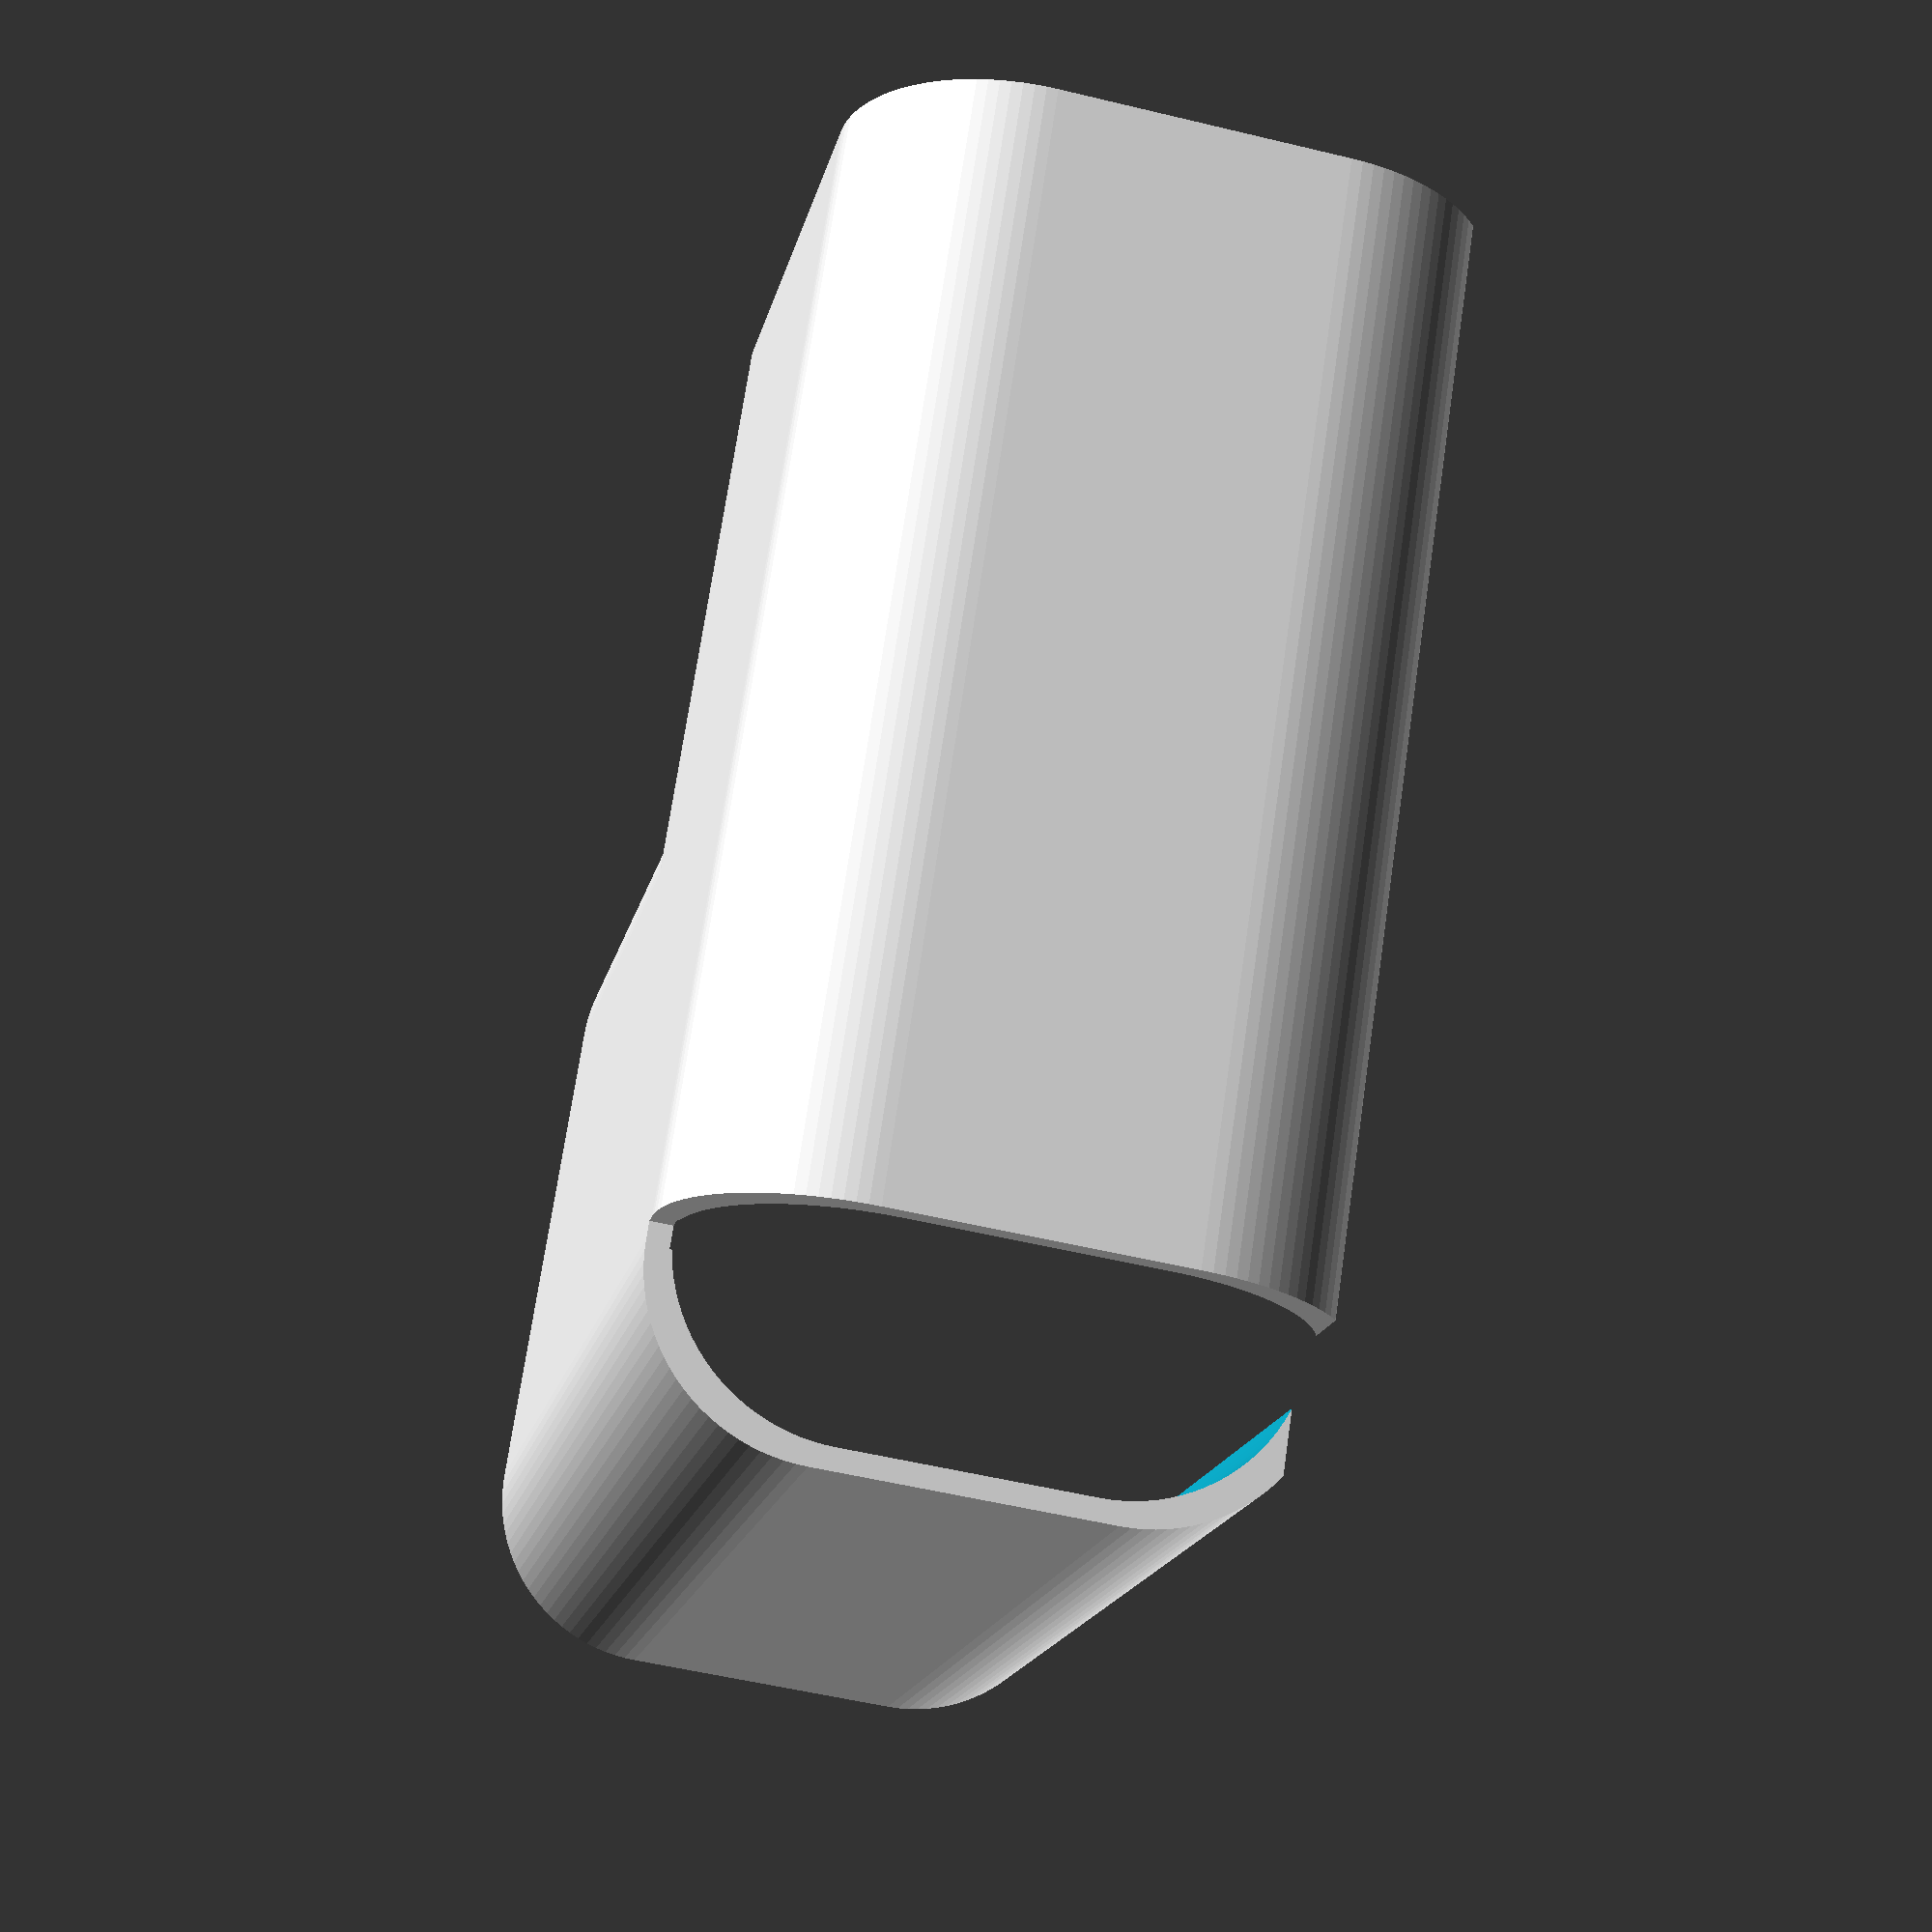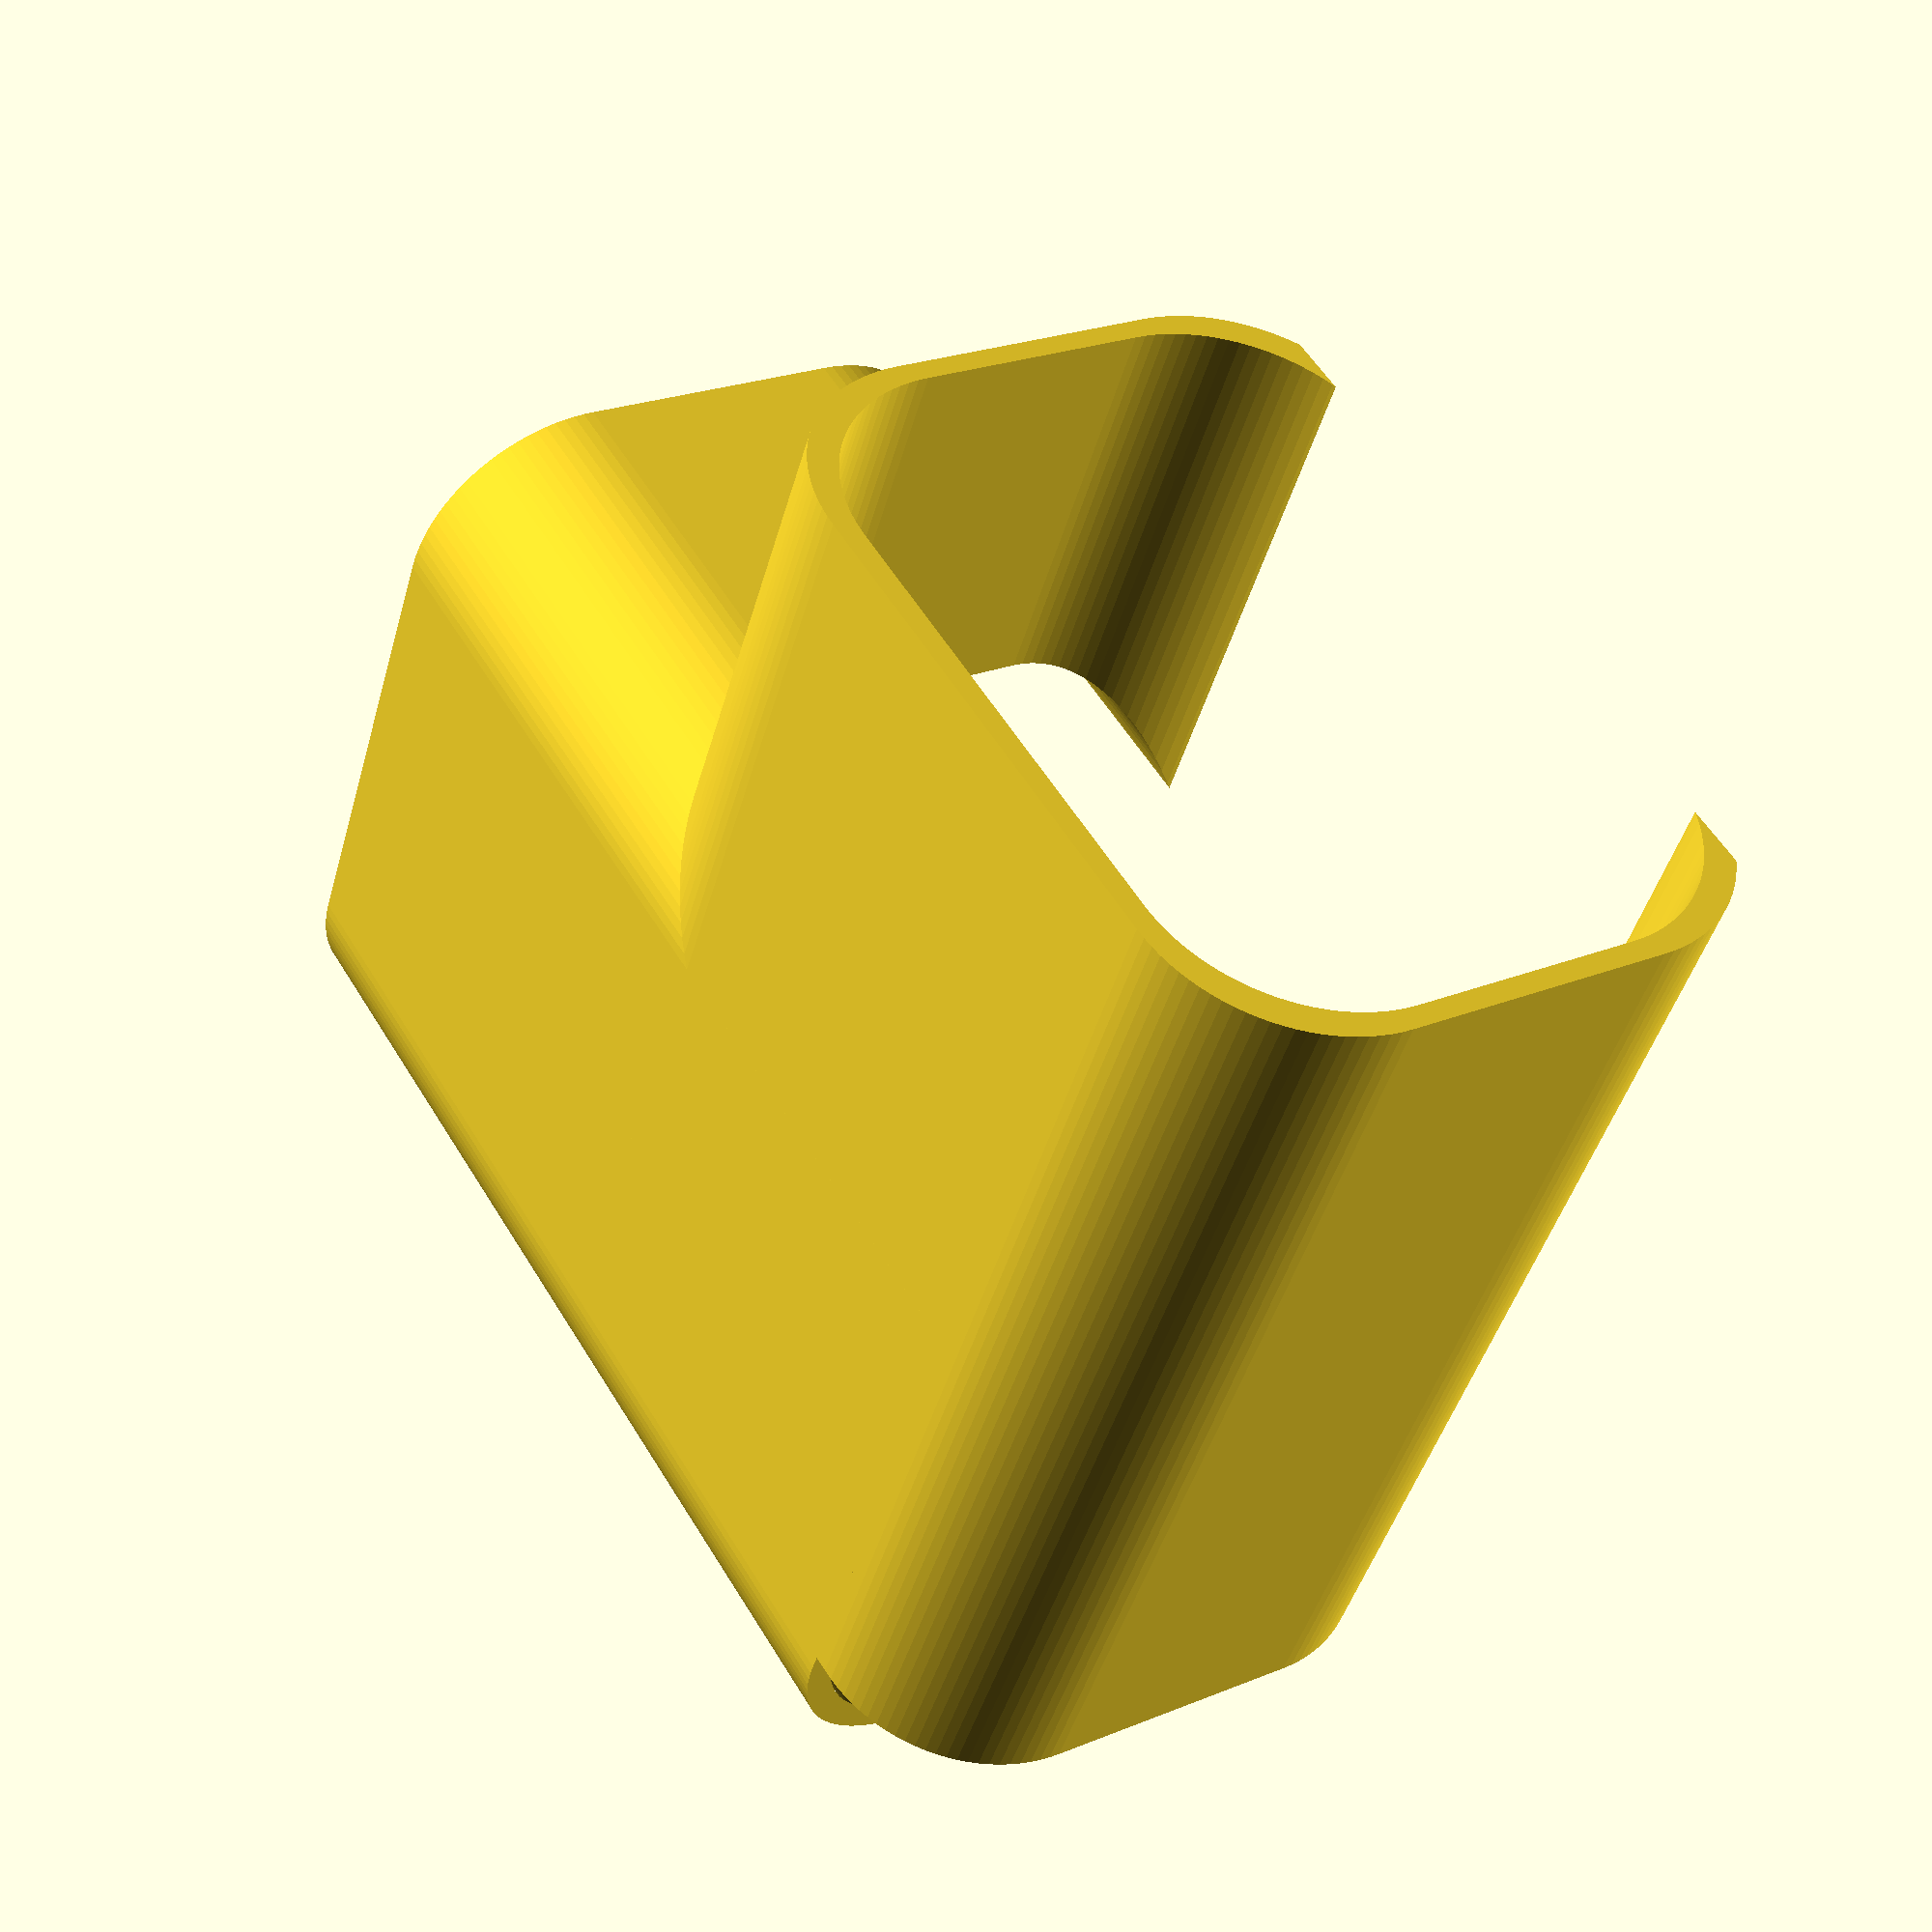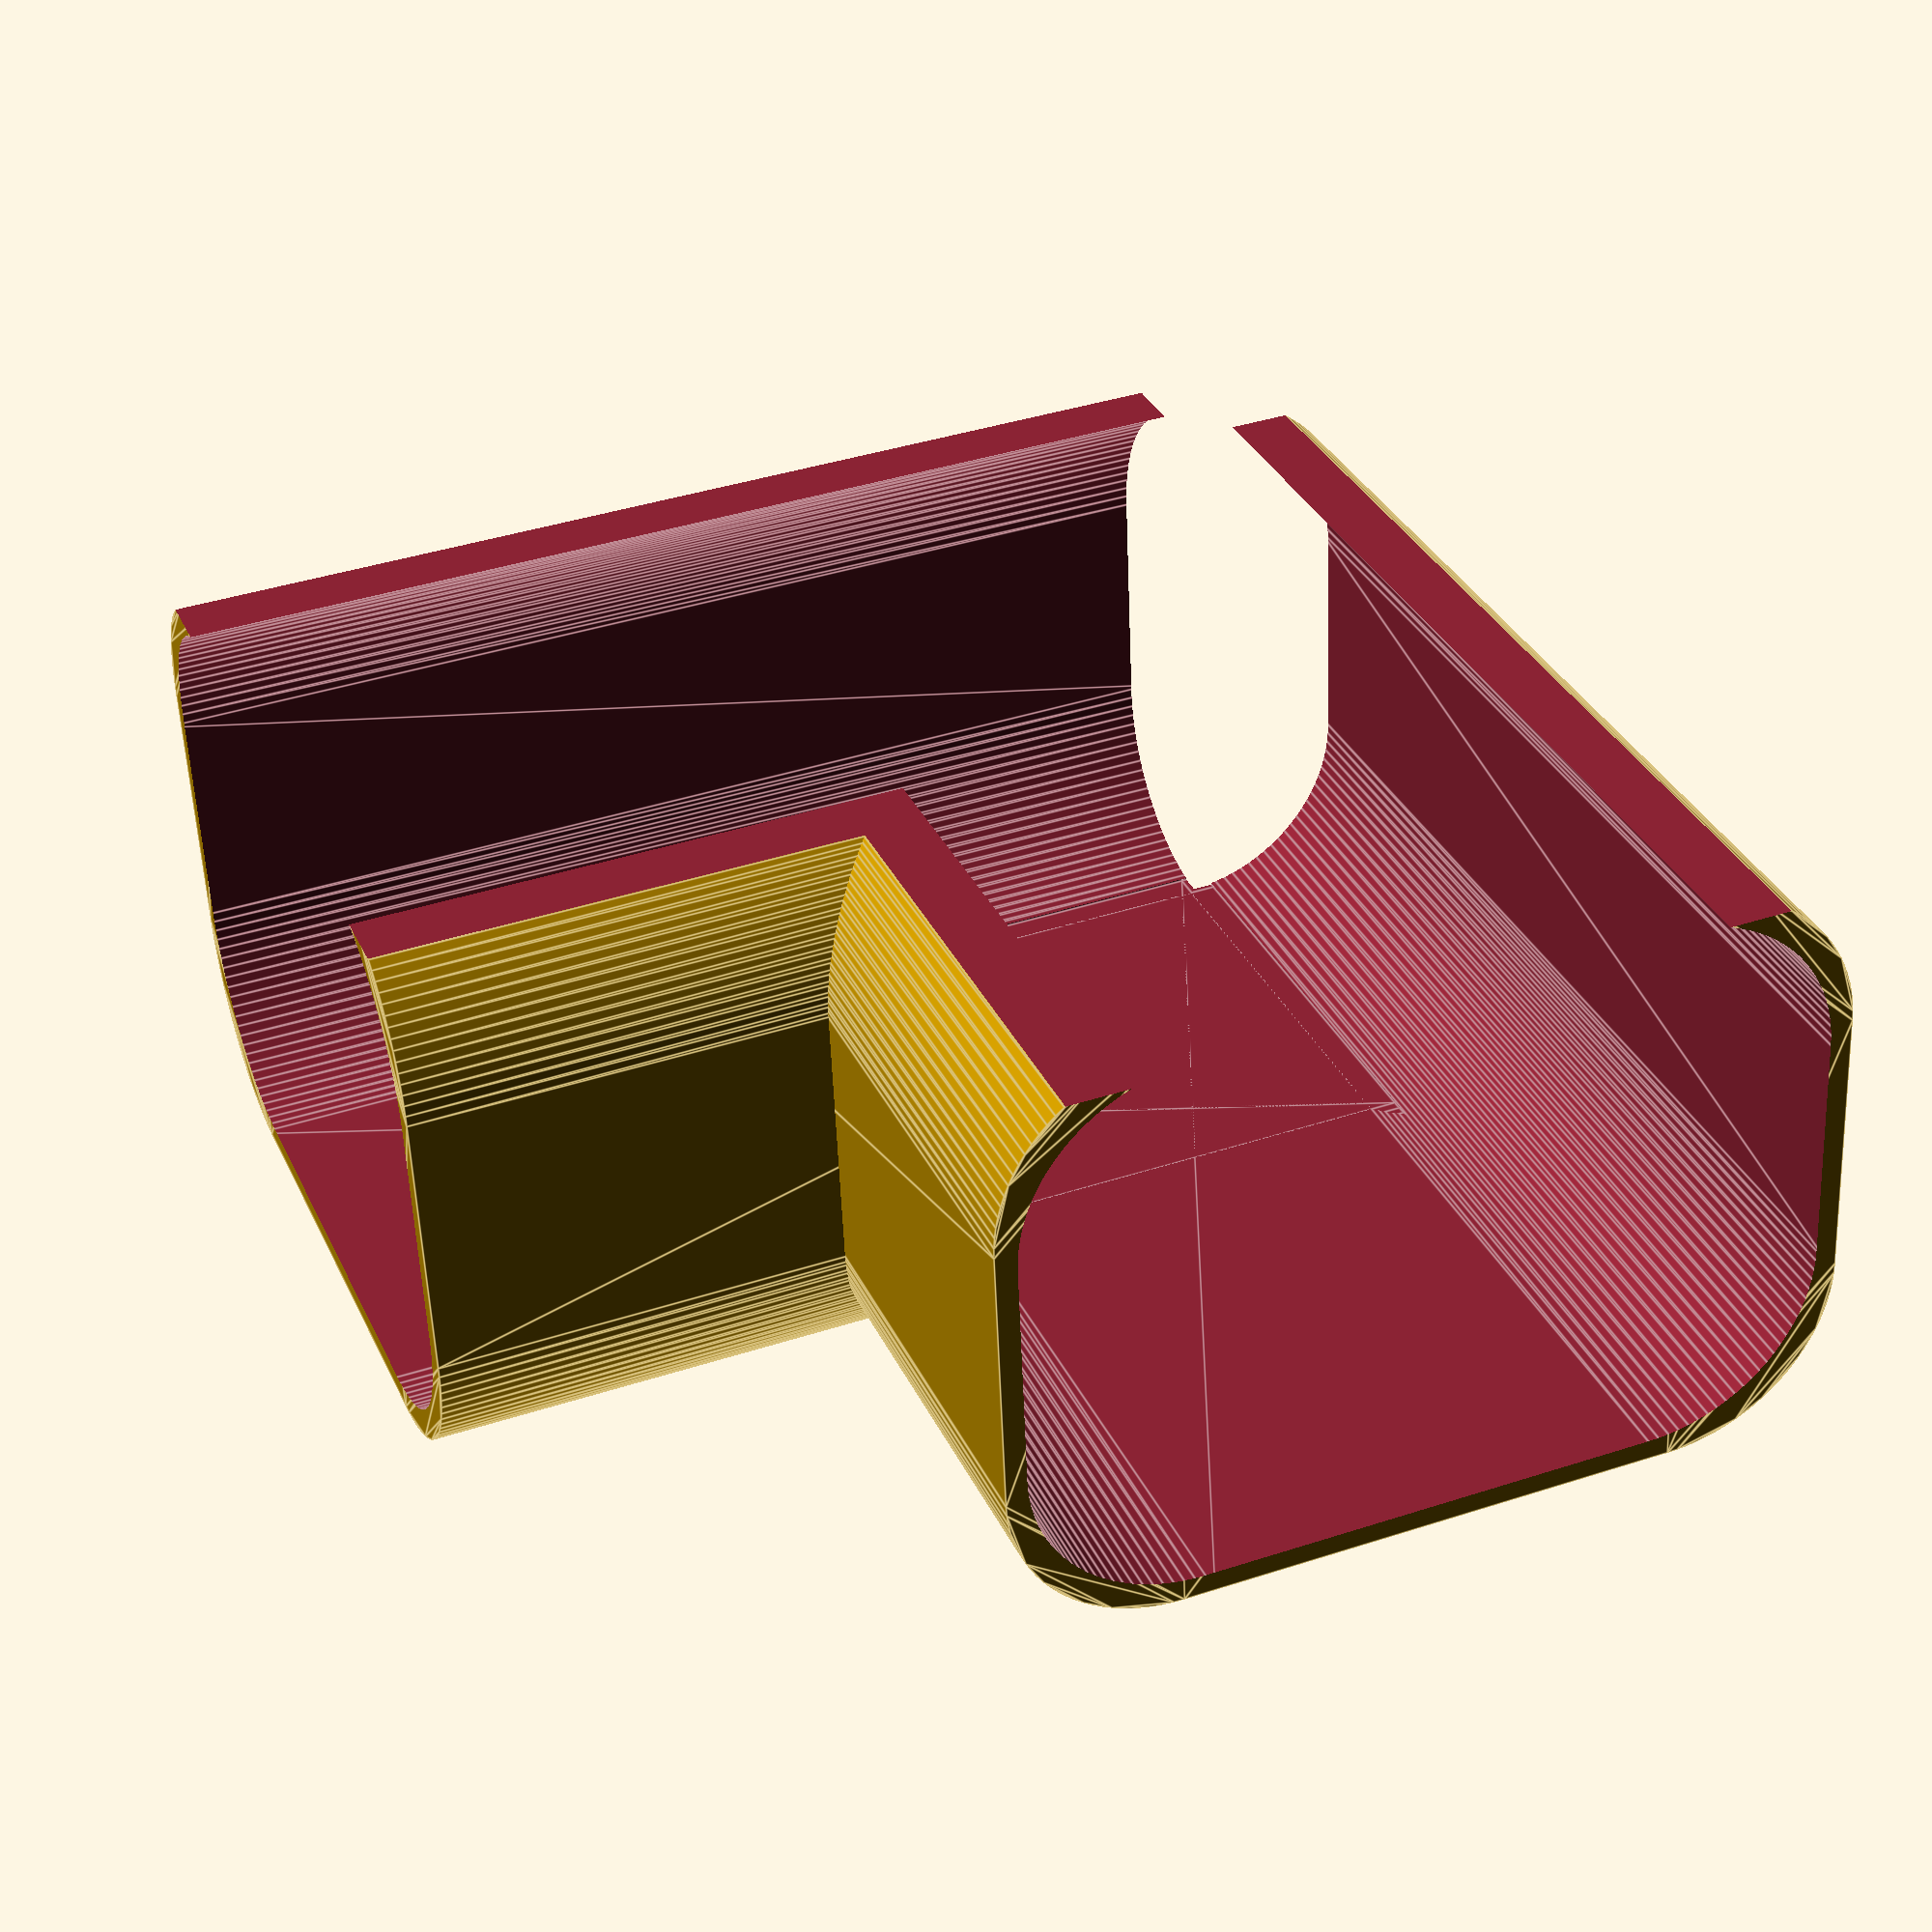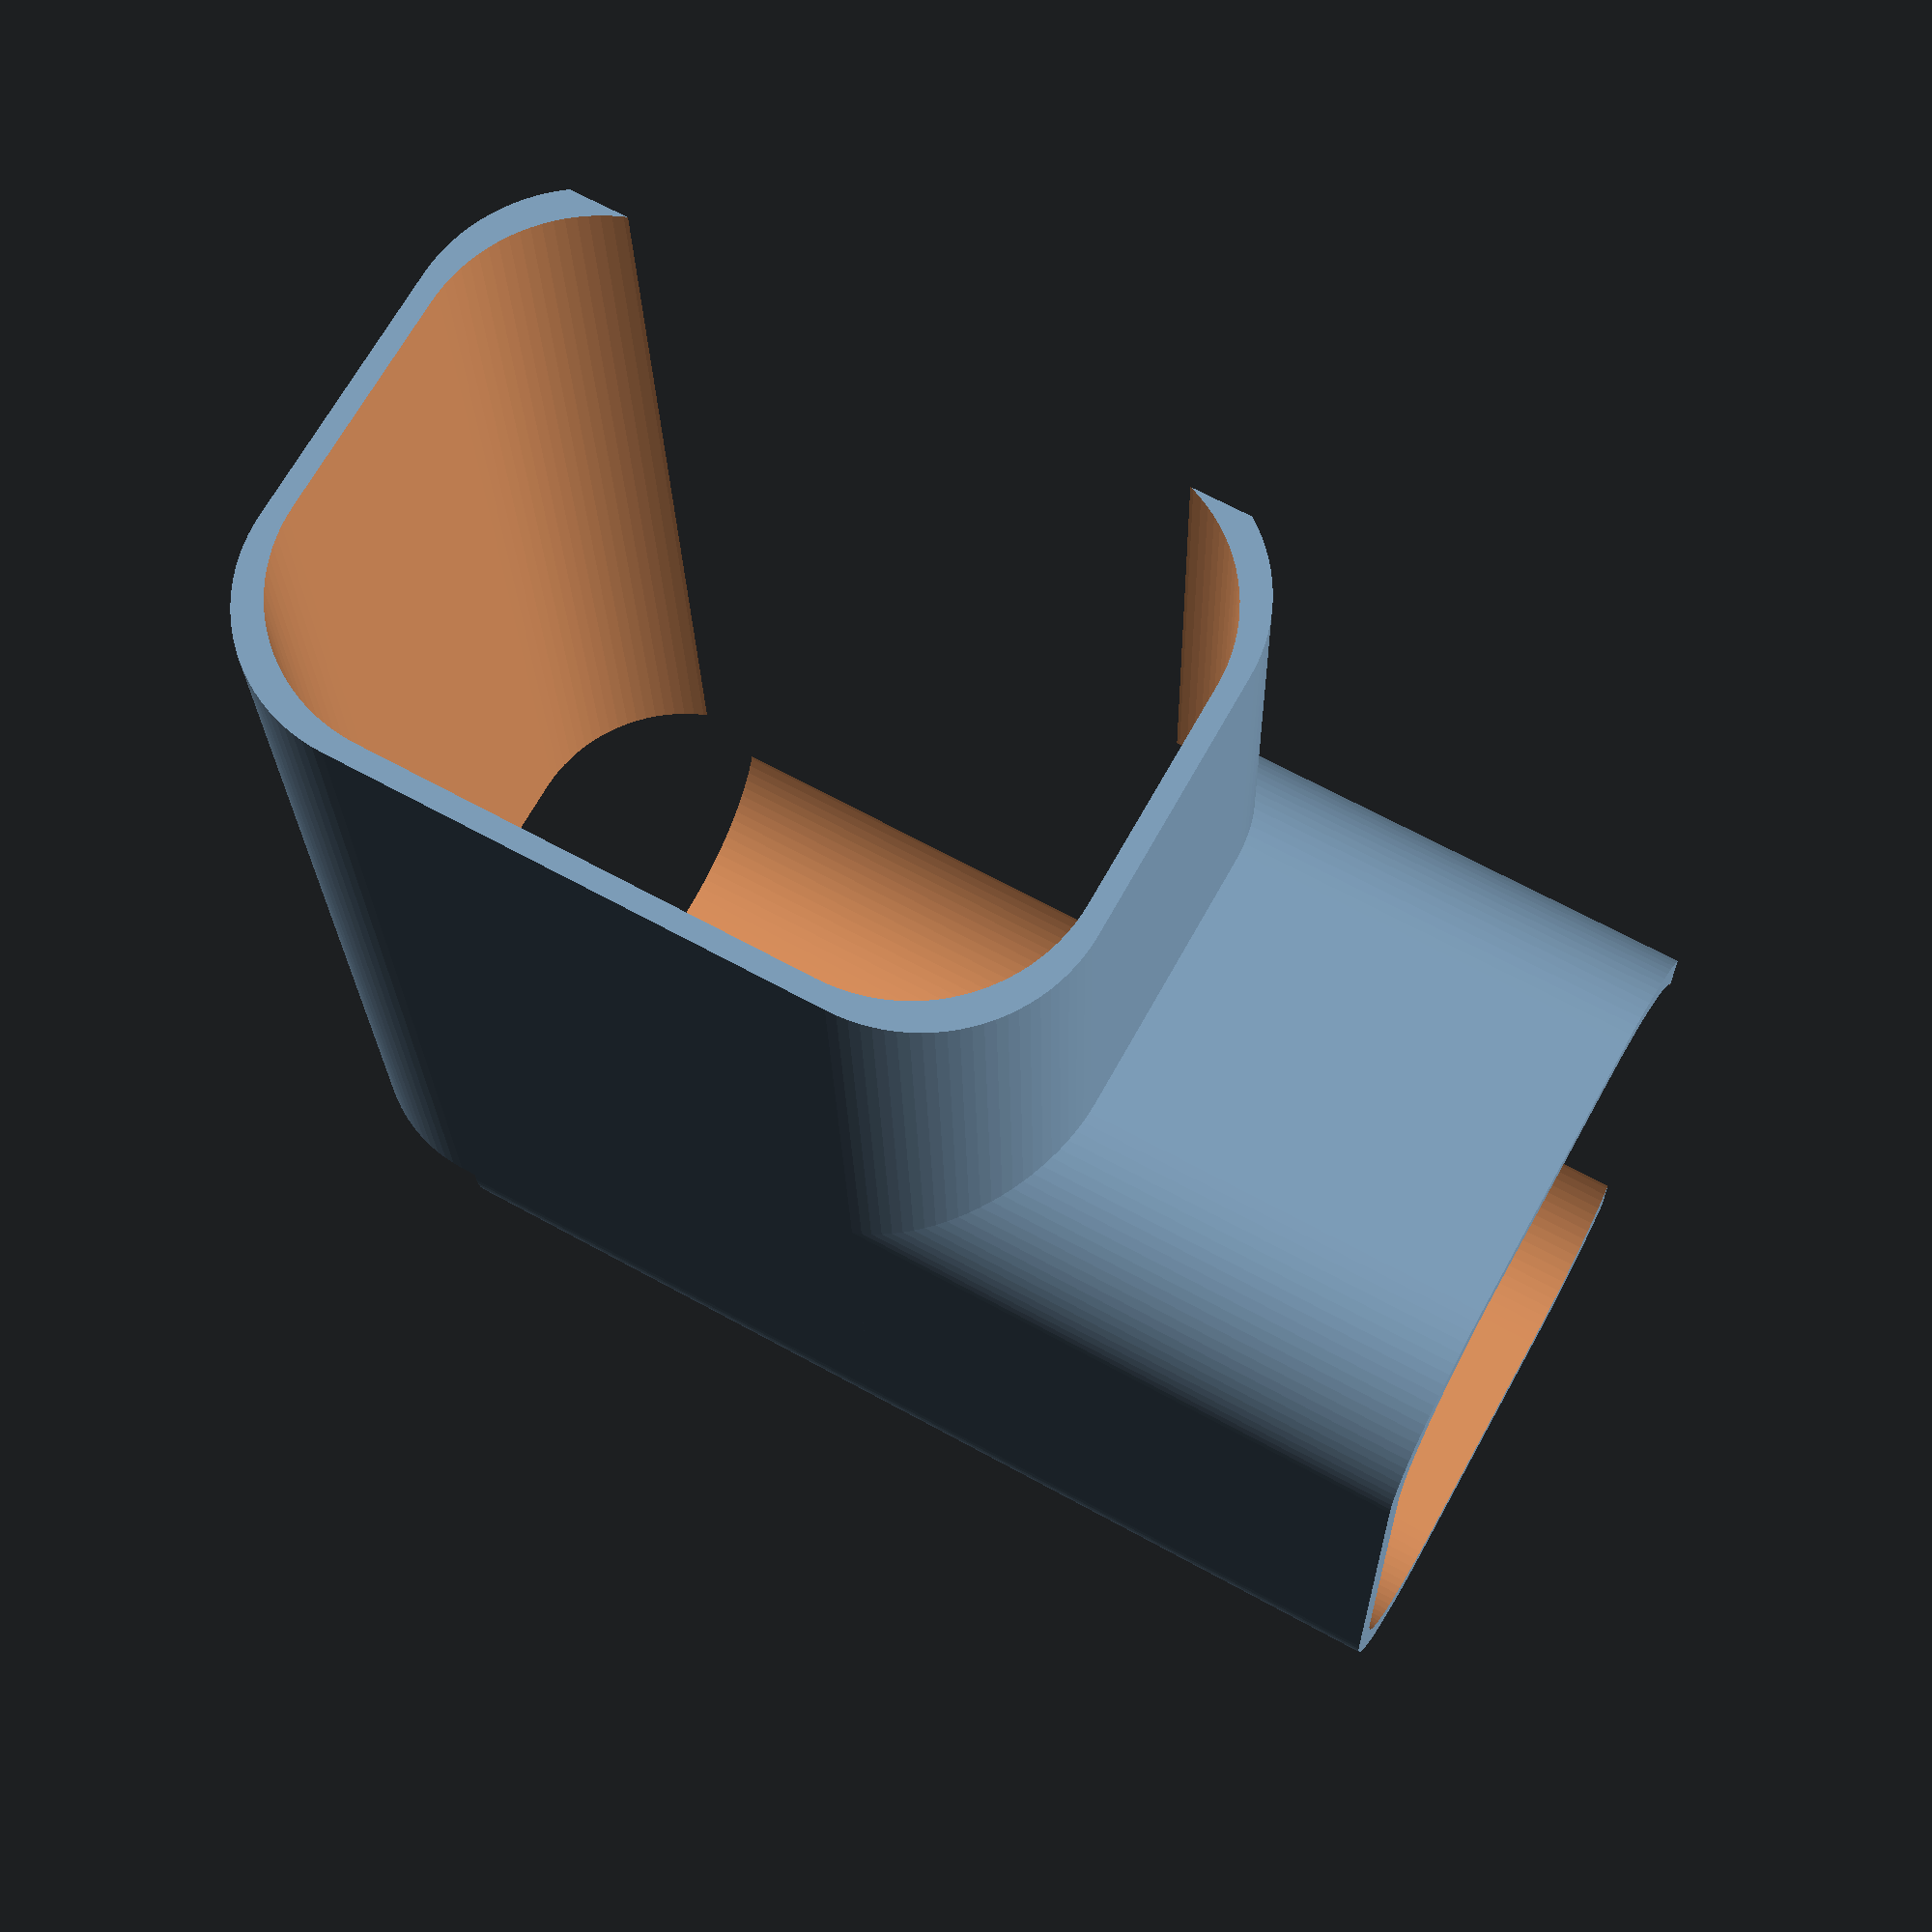
<openscad>
//$fs = 0.01;
//$fa = 0.01;
$fn = 100;
minkowski_circle = 16;
wallThickness = 4;
height = 155;

//outerwidth1 = 78;
//outerheight1 = 58;
//height1 = 110;
//wallThickness1 = wallThickness;

outerwidth2 = 79 - minkowski_circle;
outerheight2 = 58 - minkowski_circle;
wallThickness2 = wallThickness;
lip = 4;
outerWidthDownspout= 80.5 - minkowski_circle;
outerheightDownspout = 58 - minkowski_circle;

//endCapDownSpout();
L_Tube(outerwidth2,outerheight2,wallThickness2,height);

//endStop(outerWidthDownspout,outerheightDownspout,wallThickness2,lip);


module endCapDownSpout()
{
    rotate([0,270,0]) 
    endCap(outerWidthDownspout,outerheightDownspout,wallThickness2,lip);
}

module endCap(outerwidth2,outerheight2,wallThickness2,thickness)
{
    difference()
    {
        translate([-thickness,0,0])
        endStop(outerwidth2+thickness,outerheight2+thickness,wallThickness2, thickness*3);
        endStop(outerwidth2,outerheight2,wallThickness2,thickness*2);
    }
}

module endStop(outerwidth2,outerheight2,wallThickness2,thickness)
{
    //translate([-height/2,0,0])
    //rotate([0,0,90]) 
    rotate([90,0,90]) 
    solidTube(outerwidth2,outerheight2,wallThickness2,thickness); 
}

module T_Tube(outerwidth2,outerheight2,wallThickness2,height)
{
    difference()
    {
        union()
        {
            translate([-height/2,0,0])
            rotate([90,0,90]) 
            solidTube(outerwidth2,outerheight2,wallThickness2,height);
           
            translate([0,height/2,0])
            rotate([90,0,0]) 
            solidTube(outerwidth2,outerheight2,wallThickness2,height/2); 
        }
    
        union()
        {
            translate([-height/2-2,0,0])
            rotate([90,0,90]) 
            solidTube(outerwidth2-wallThickness,outerheight2-wallThickness,wallThickness,height+4);
           
            translate([0,height/2+2,0])
            rotate([90,0,0]) 
            solidTube(outerwidth2-wallThickness,outerheight2-wallThickness,wallThickness,height/2+4); 
        }
        
        translate([0,0,height/2+28])
        cube(height + 4, center = true);
        
    }
}

module L_Tube(outerwidth2,outerheight2,wallThickness2,height)
{
    difference()
    {
        thisHeight = height/2;
        thisOffset = 22;

        union()
        {
            translate([-thisHeight,0,0])
            rotate([90,0,90]) 
            solidTube(outerwidth2,outerheight2,wallThickness2,thisHeight+thisOffset);
           
            translate([0,thisHeight,0])
            rotate([90,0,0]) 
            solidTube(outerwidth2,outerheight2,wallThickness2,thisHeight+thisOffset); 
        }
    
        union()
        {
            translate([-thisHeight-2,0,0])
            rotate([90,0,90]) 
            solidTube(outerwidth2-wallThickness,outerheight2-wallThickness,wallThickness,thisHeight+thisOffset+4);
           
            translate([0,height/2+2,0])
            rotate([90,0,0]) 
            solidTube(outerwidth2-wallThickness,outerheight2-wallThickness,wallThickness,thisHeight+thisOffset+4); 
        }
        
        translate([0,0,thisHeight+28])
        cube(height + 4, center = true);
        
    }
}


module squareTube(outerwidth, outerheight, wallThickness, height)
{
    linear_extrude(height,true)
    difference()
    {
        minkowski()
        {
        square([outerwidth-minkowski_circle, outerheight-minkowski_circle],true);
            circle(minkowski_circle);
        }
        
        minkowski()
        {
        square([outerwidth-wallThickness-minkowski_circle,outerheight-wallThickness-minkowski_circle],true);
                        circle(minkowski_circle);
        }
    }
}

module solidTube(outerwidth, outerheight, wallThickness, height)
{
    linear_extrude(height,true)
    minkowski()
    {
        square([outerwidth-minkowski_circle, outerheight-minkowski_circle],true);
        circle(minkowski_circle);
    }
}
</openscad>
<views>
elev=53.5 azim=54.6 roll=255.5 proj=p view=solid
elev=336.9 azim=62.9 roll=235.1 proj=p view=wireframe
elev=56.2 azim=248.1 roll=2.4 proj=p view=edges
elev=111.6 azim=181.2 roll=331.0 proj=p view=wireframe
</views>
